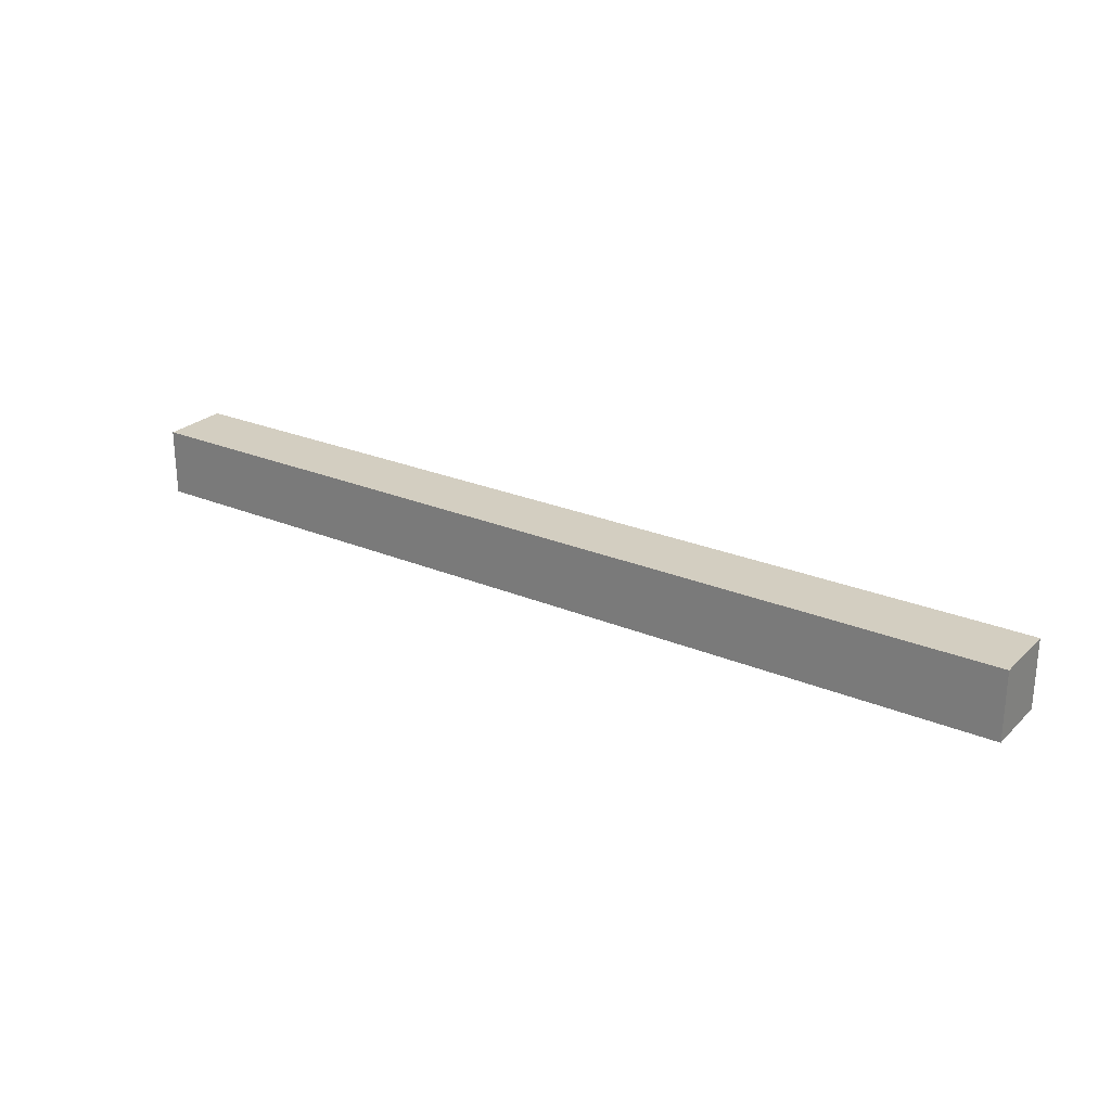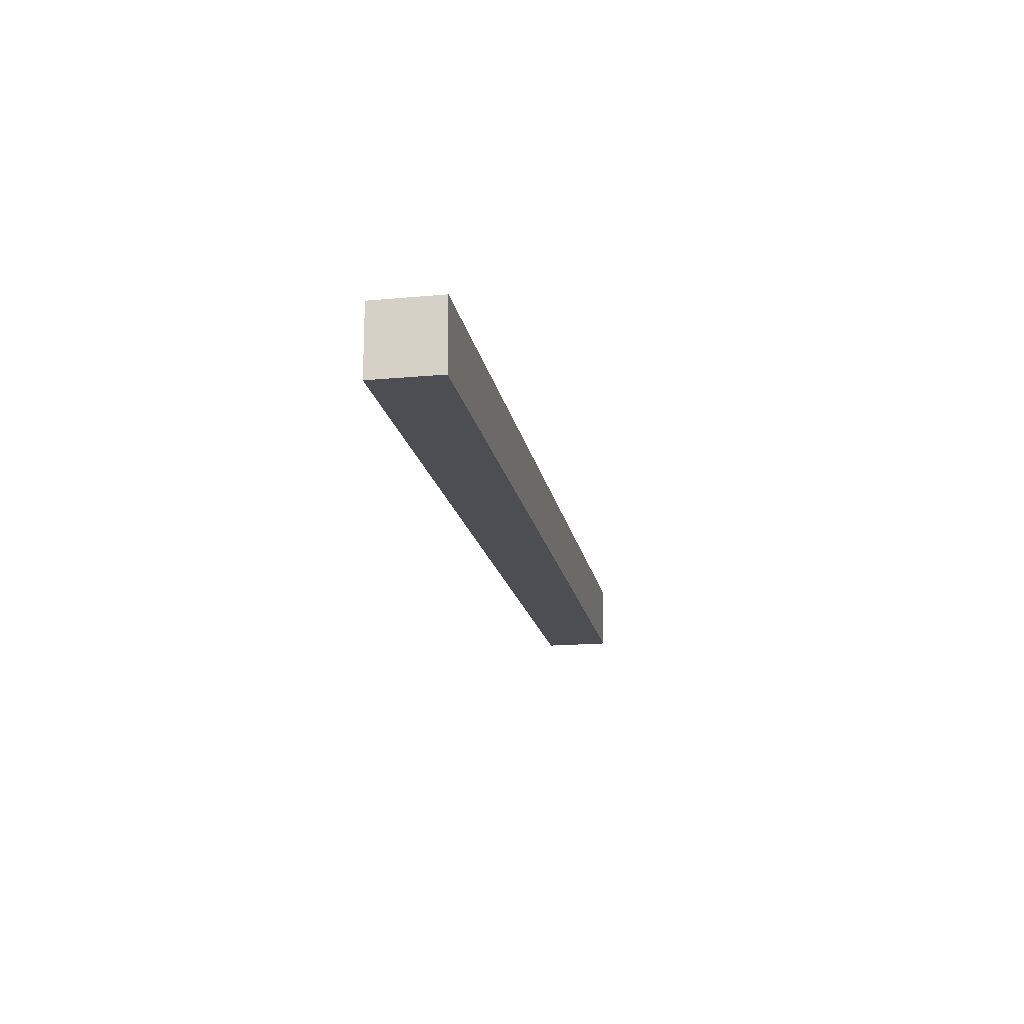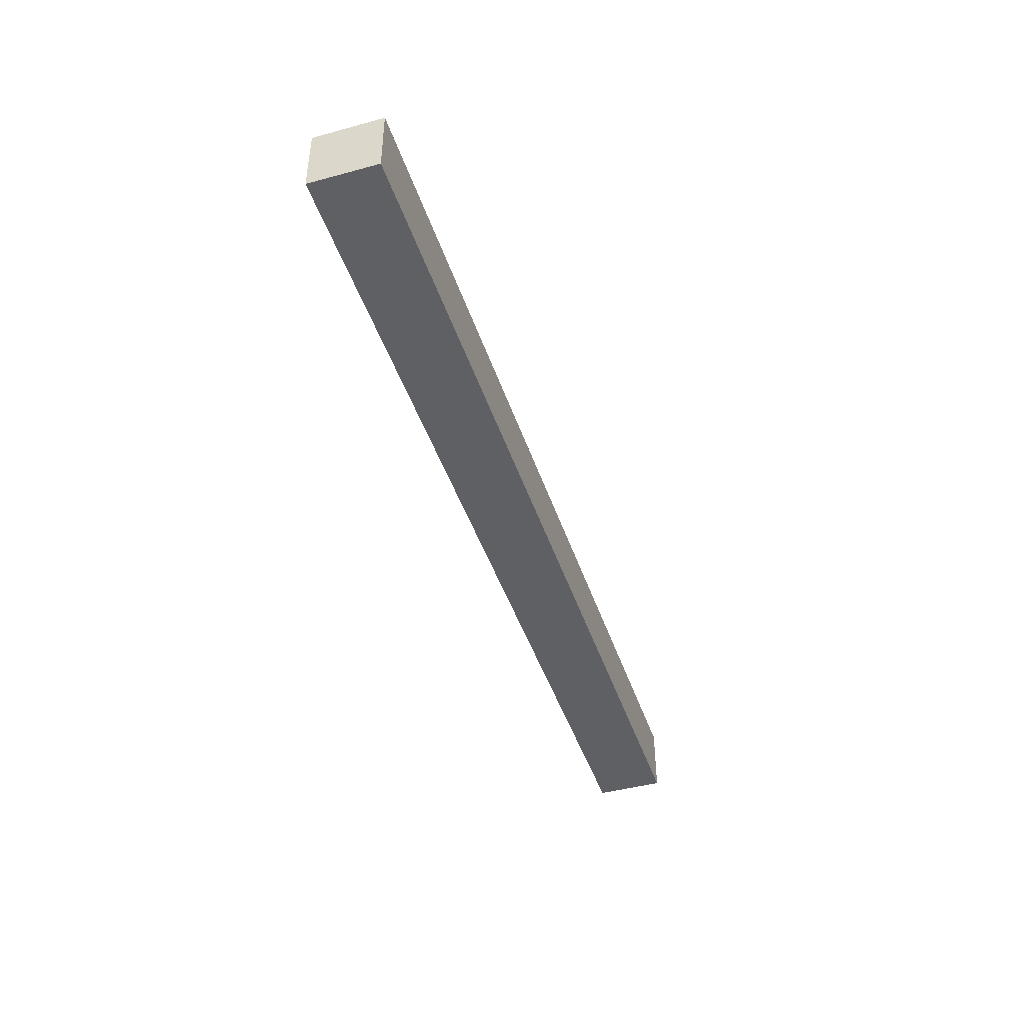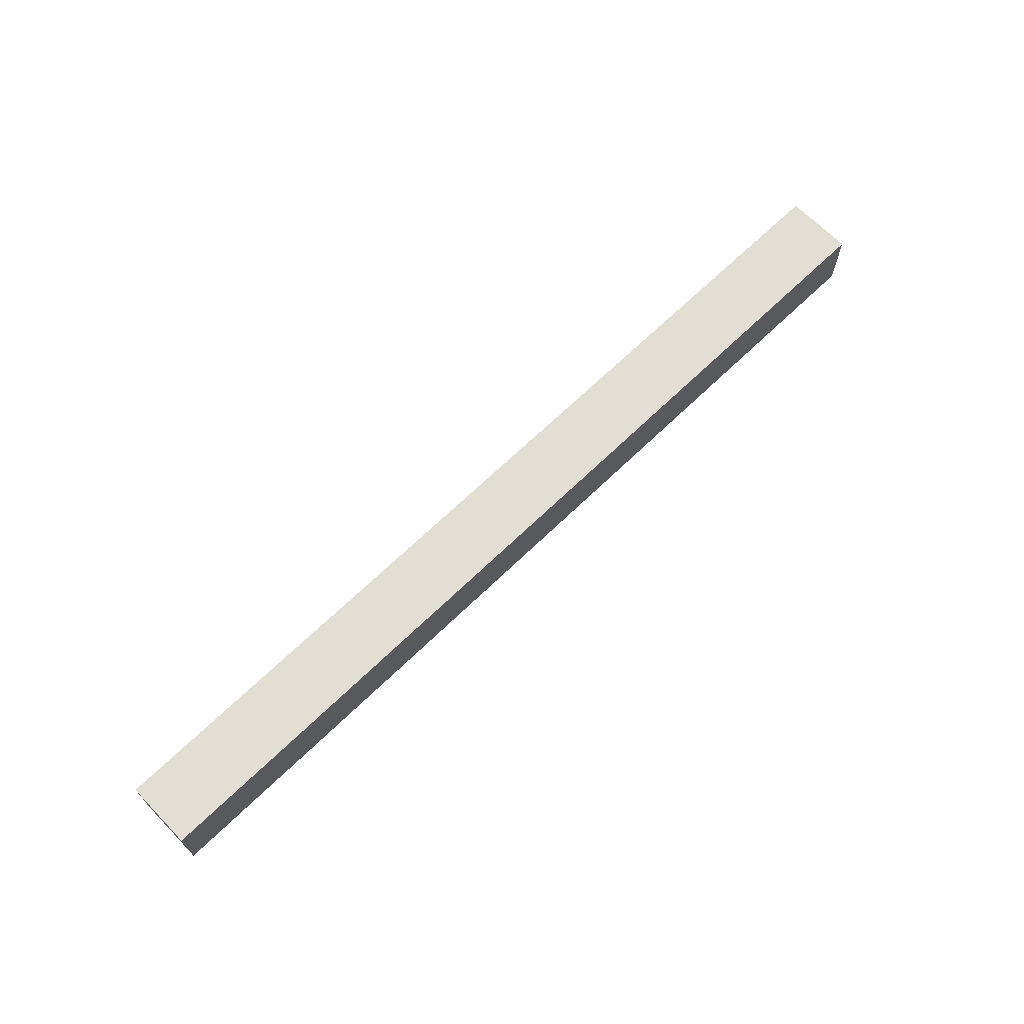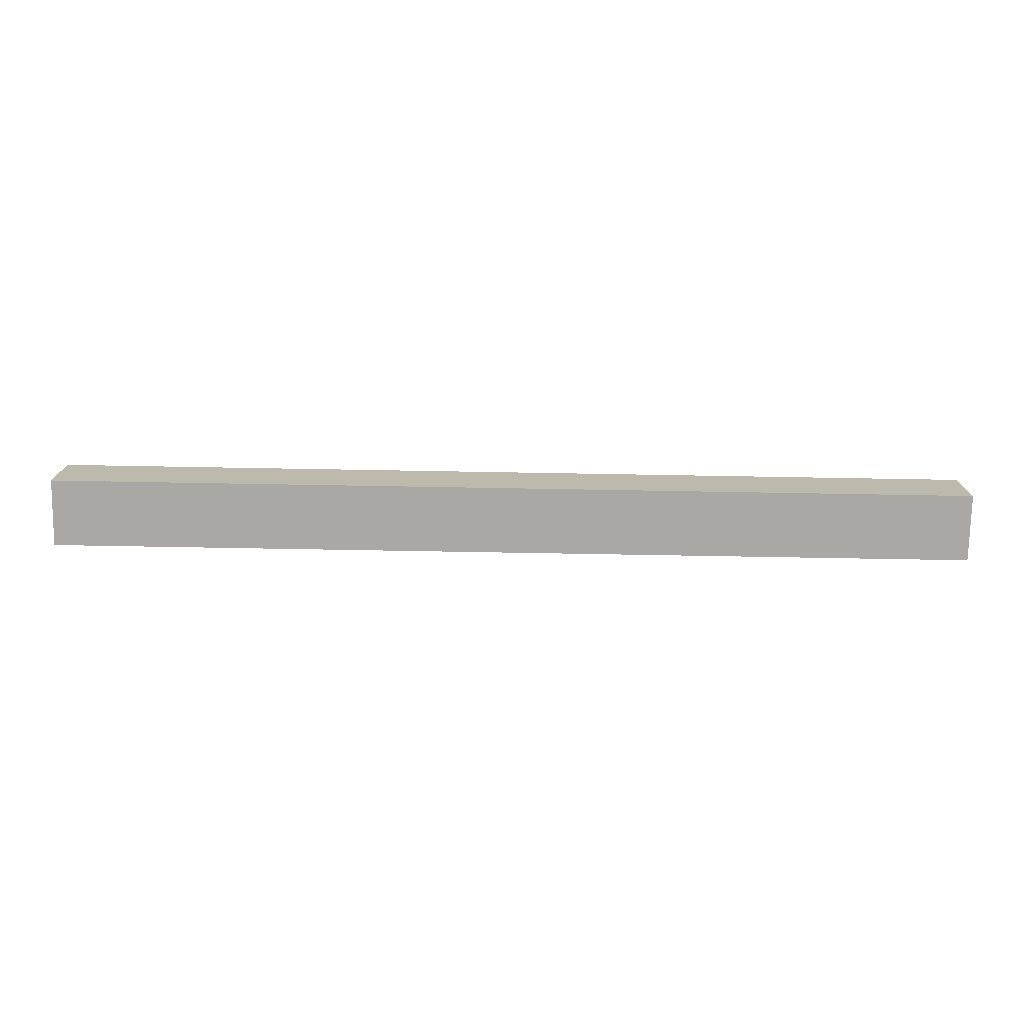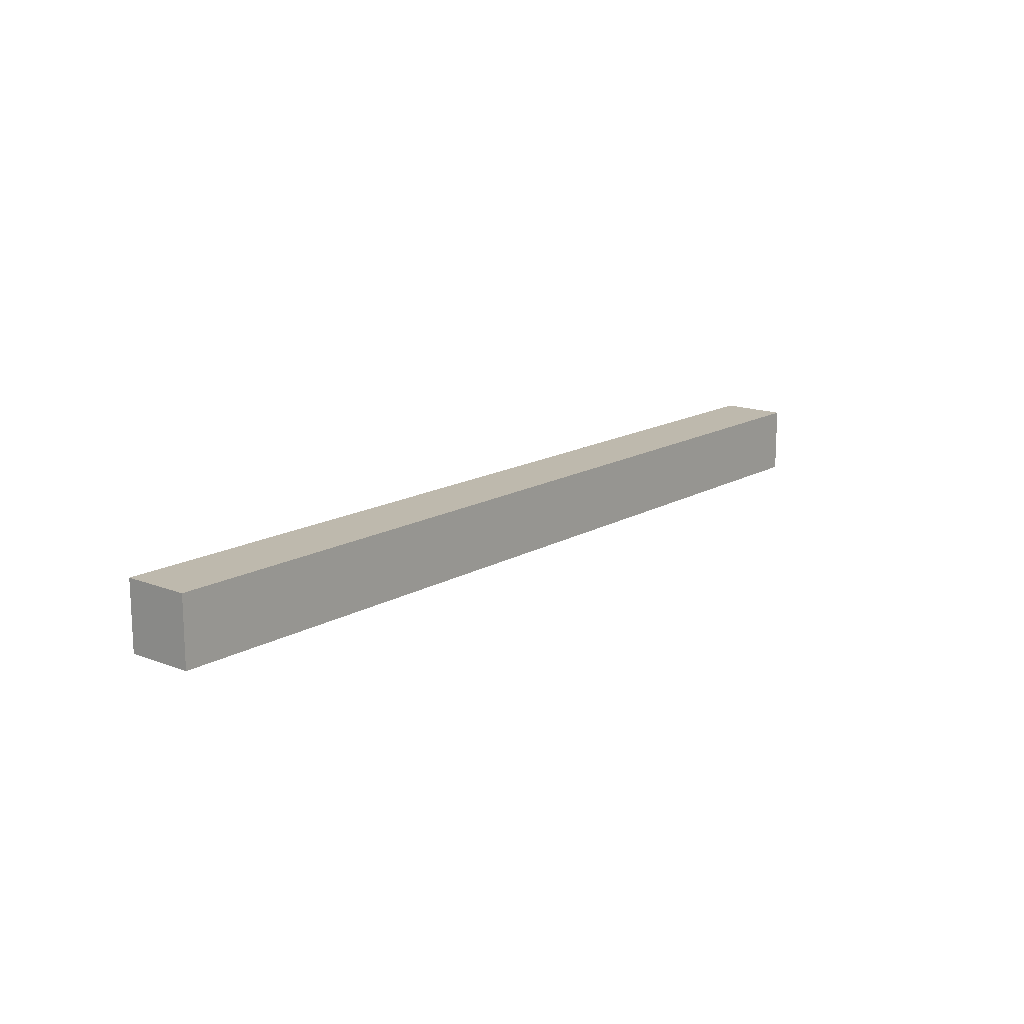
<metadata>
{"format":"obj","ext":"obj","renderer":"f3d","projection":"perspective","resolution":1024,"background":"white","views":[{"elev":25.2,"azim":-145.8,"up":"+Y"},{"elev":-17.4,"azim":-79.7,"up":"+Z"},{"elev":-43.9,"azim":107.7,"up":"+Z"},{"elev":67.2,"azim":-44.2,"up":"+Y"},{"elev":-75.0,"azim":-1.0,"up":"+Z"},{"elev":15.1,"azim":129.5,"up":"+Z"}]}
</metadata>
<code>
v 0.2524 -0.2943 0.4517
v -0.2465 -0.2943 0.488
v -0.2465 -0.2943 0.4517
v -0.2465 -0.3306 0.4517
v -0.2465 -0.3306 0.488
v 0.2524 -0.3306 0.488
v 0.2524 -0.3306 0.4517
v 0.2524 -0.2943 0.488
f 8 1 2
f 3 2 1
f 4 5 3
f 2 3 5
f 5 6 2
f 8 2 6
f 6 7 8
f 1 8 7
f 7 4 1
f 3 1 4
f 6 5 7
f 4 7 5

</code>
